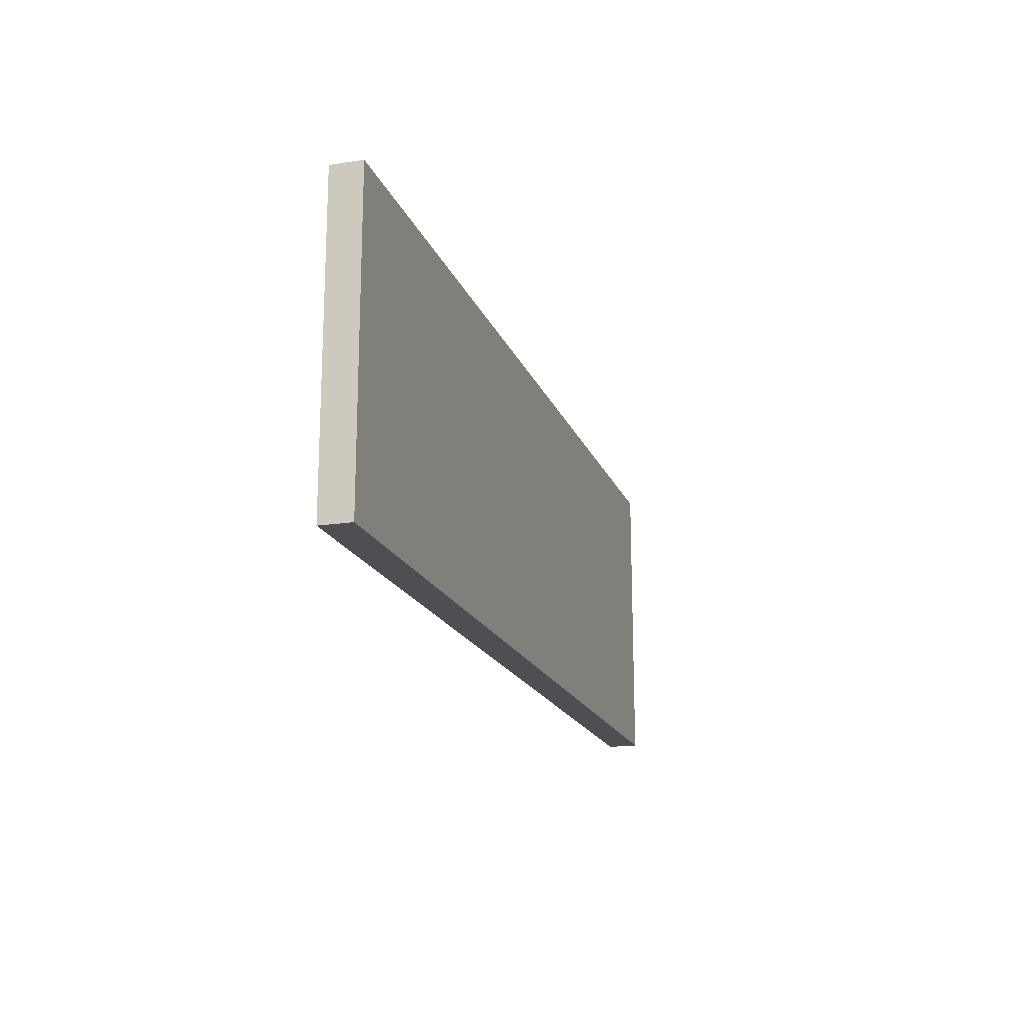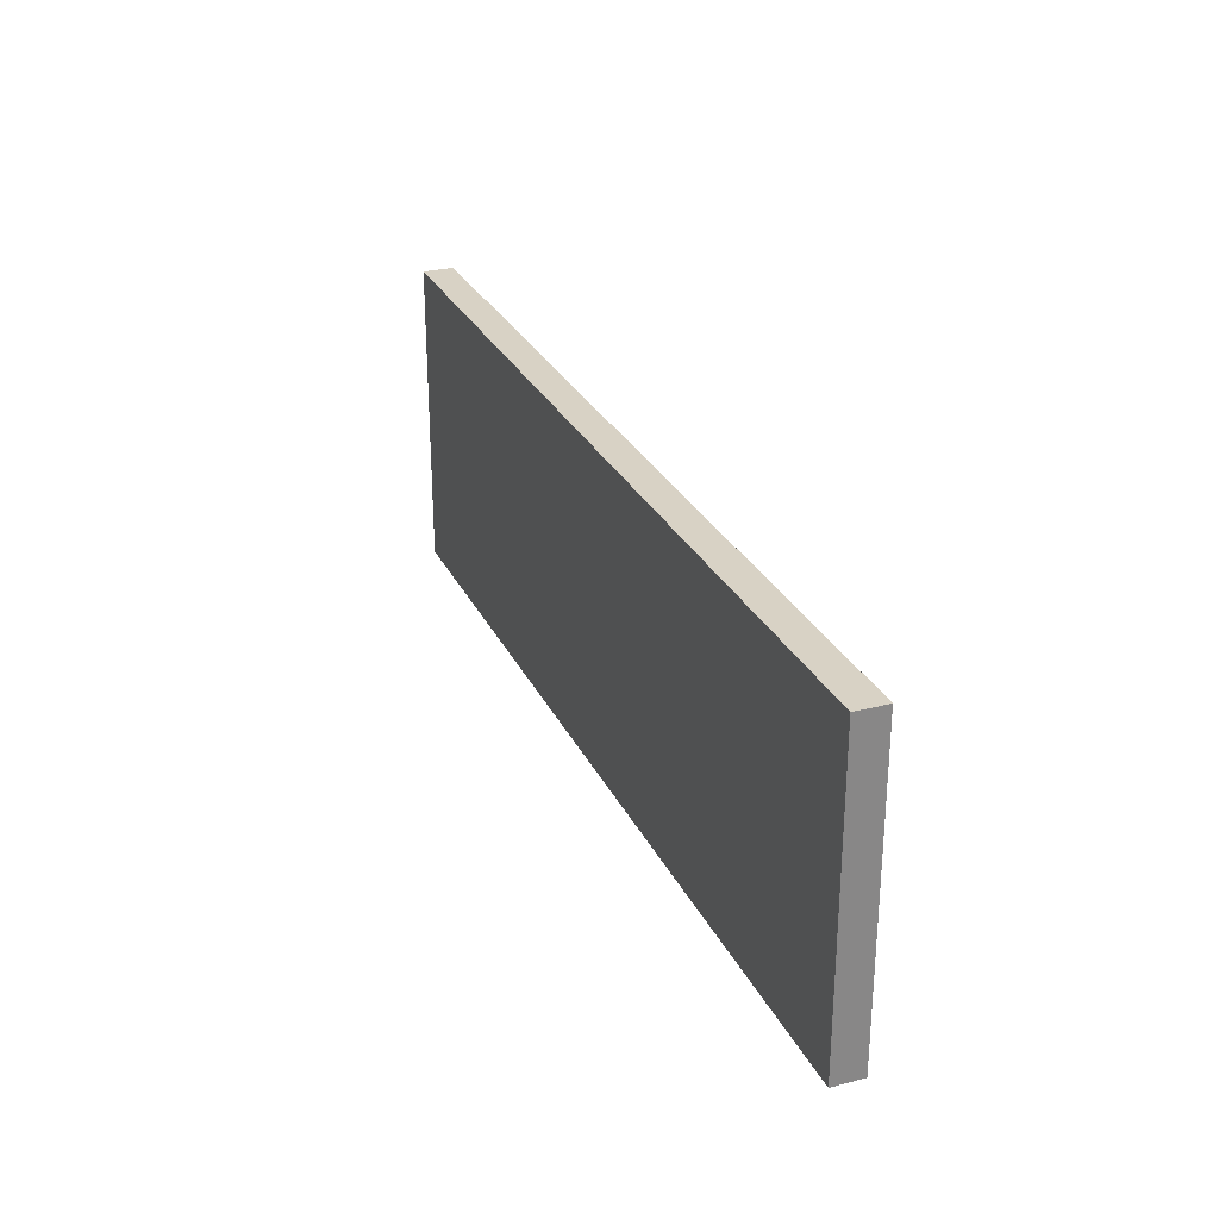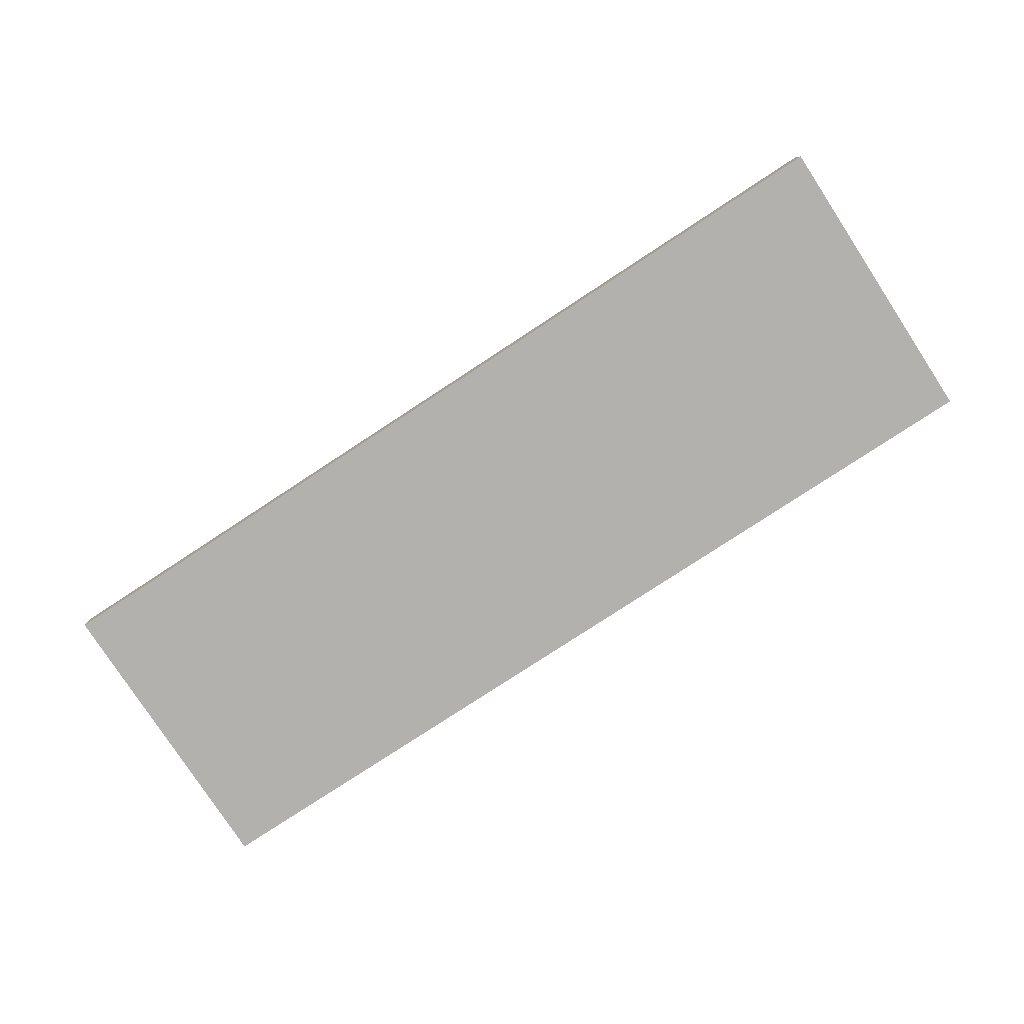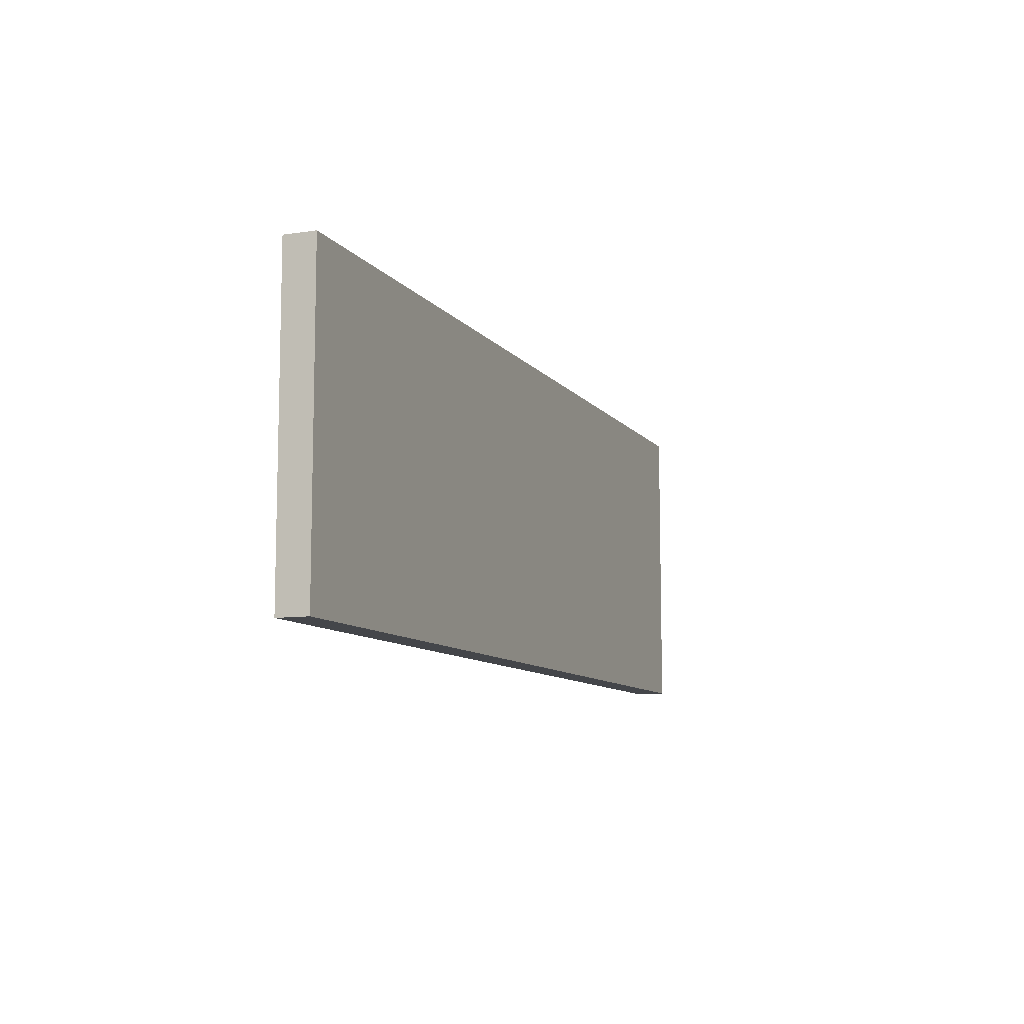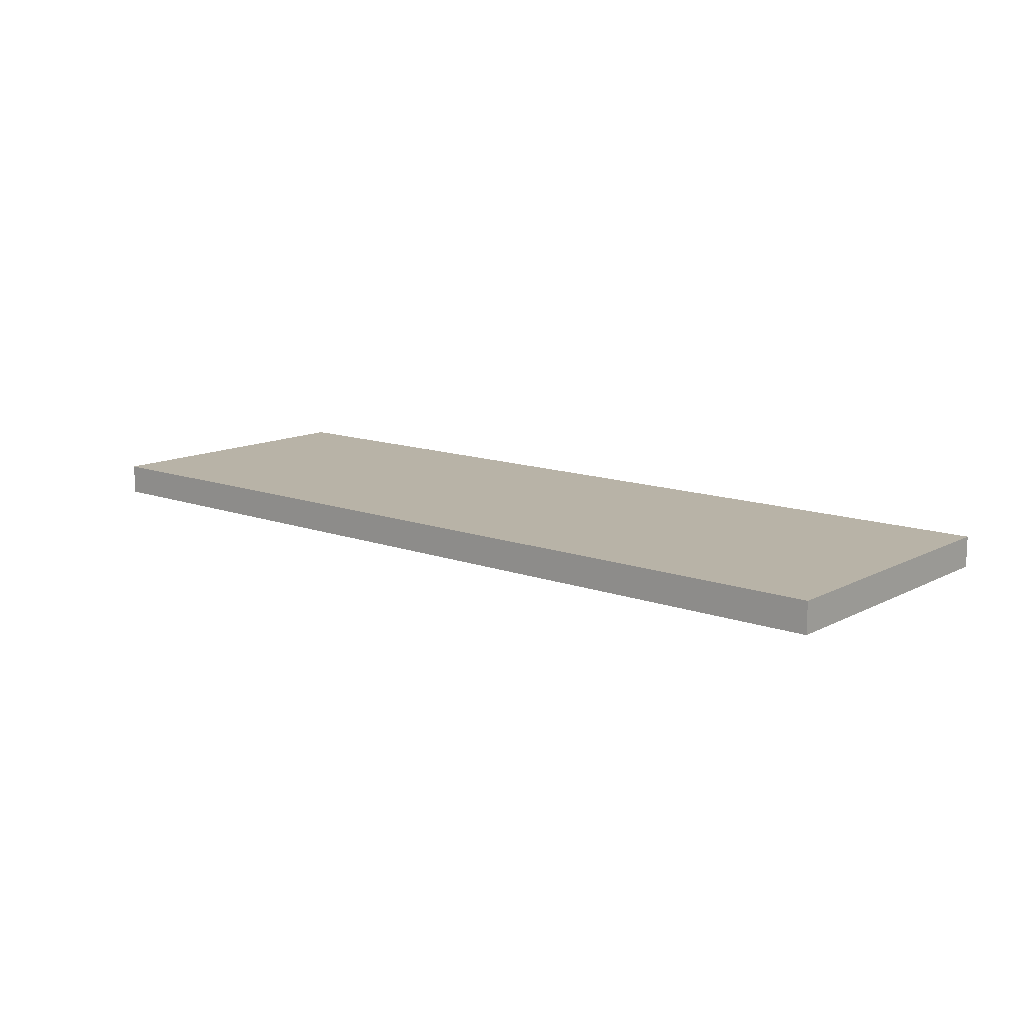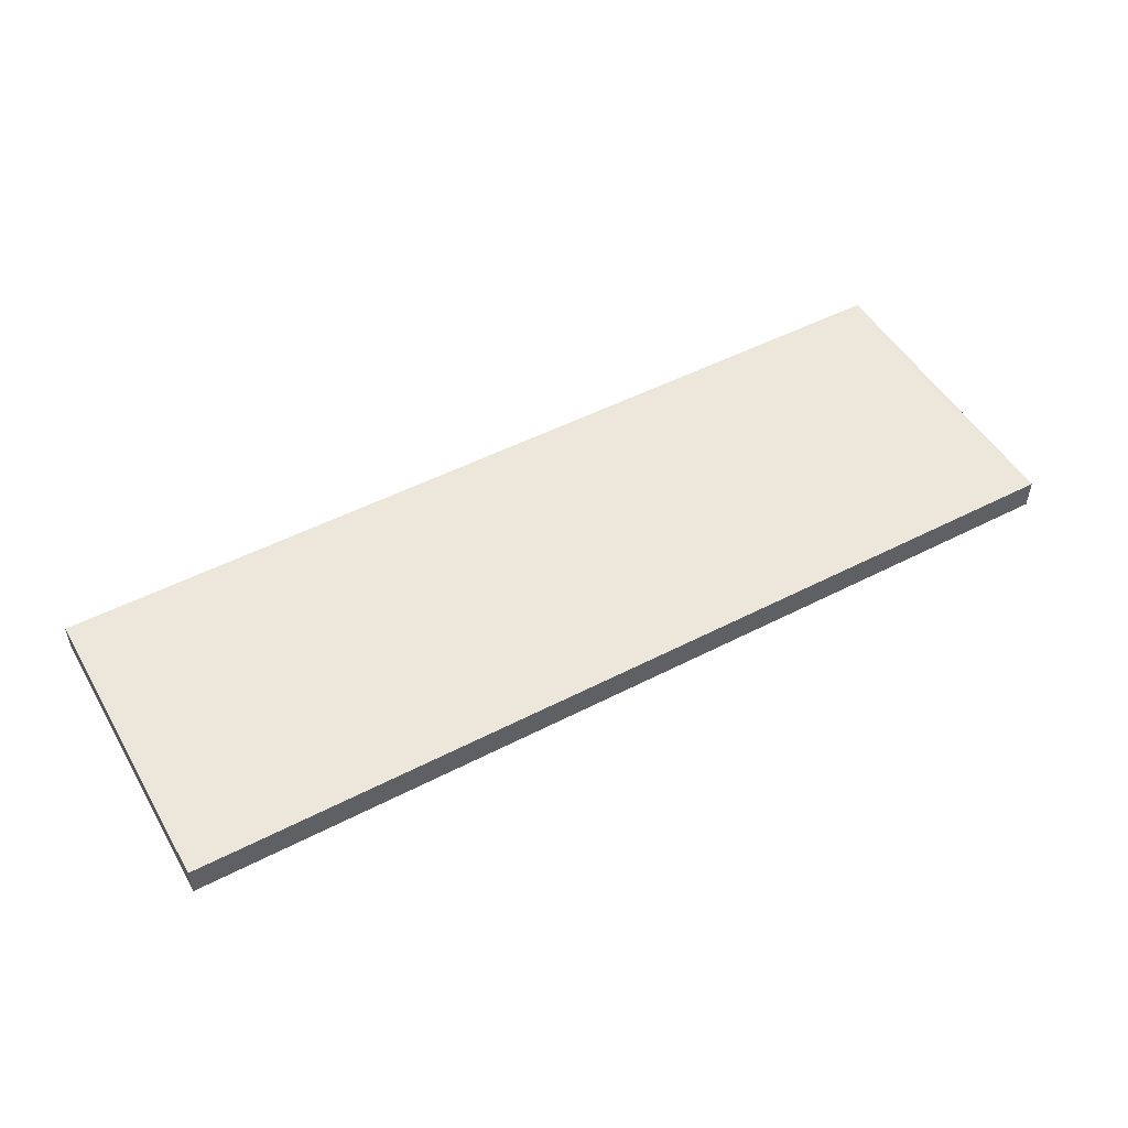
<metadata>
{"format":"obj","ext":"obj","renderer":"f3d","projection":"perspective","resolution":1024,"background":"white","views":[{"elev":-18.1,"azim":106.9,"up":"+Y"},{"elev":27.7,"azim":-111.5,"up":"+Y"},{"elev":-79.2,"azim":33.2,"up":"+Z"},{"elev":-9.5,"azim":-68.5,"up":"+Y"},{"elev":12.7,"azim":-139.9,"up":"+Z"},{"elev":50.3,"azim":150.5,"up":"+Z"}]}
</metadata>
<code>
o
v -1.5 0 -0.4
v -1.5 0 -0.5
v -1.5 1 -0.4
v -1.5 1 -0.5
v 1.5 0 -0.4
v 1.5 0 -0.5
v 1.5 1 -0.4
v 1.5 1 -0.5
v -1.5 0 -0.4
v -1.5 1 -0.4
v 0.8 0.4 -0.4
v 0.8 0.6 -0.4
v 1.1 0.2 -0.4
v 1.1 0.4 -0.4
v 1.1 0.6 -0.4
v 1.1 0.8 -0.4
v 1.2 0.2 -0.4
v 1.2 0.3 -0.4
v 1.2 0.7 -0.4
v 1.2 0.8 -0.4
v 1.3 0.3 -0.4
v 1.3 0.4 -0.4
v 1.3 0.6 -0.4
v 1.3 0.7 -0.4
v 1.4 0.4 -0.4
v 1.4 0.6 -0.4
v 1.5 0 -0.4
v 1.5 1 -0.4
v -1.5 0 -0.5
v -1.5 1 -0.5
v 0.8 0.4 -0.5
v 0.8 0.6 -0.5
v 1.1 0.2 -0.5
v 1.1 0.4 -0.5
v 1.1 0.6 -0.5
v 1.1 0.8 -0.5
v 1.2 0.2 -0.5
v 1.2 0.3 -0.5
v 1.2 0.7 -0.5
v 1.2 0.8 -0.5
v 1.3 0.3 -0.5
v 1.3 0.4 -0.5
v 1.3 0.6 -0.5
v 1.3 0.7 -0.5
v 1.4 0.4 -0.5
v 1.4 0.6 -0.5
v 1.5 0 -0.5
v 1.5 1 -0.5
v -1.5 0 -0.4
v 1.5 0 -0.4
v -1.5 0 -0.5
v 1.5 0 -0.5
v -1.5 1 -0.4
v 1.5 1 -0.4
v -1.5 1 -0.5
v 1.5 1 -0.5
f 3 2 1
f 4 2 3
f 5 6 7
f 7 6 8
f 11 10 9
f 12 10 11
f 13 11 9
f 14 12 11
f 14 11 13
f 15 10 12
f 15 12 14
f 16 10 15
f 17 14 13
f 17 13 9
f 17 16 15
f 17 15 14
f 18 16 17
f 19 16 18
f 20 10 16
f 20 16 19
f 21 19 18
f 21 18 17
f 22 19 21
f 23 19 22
f 24 20 19
f 24 19 23
f 25 23 22
f 25 22 21
f 26 24 23
f 26 23 25
f 27 17 9
f 27 21 17
f 27 26 25
f 27 25 21
f 28 10 20
f 28 26 27
f 28 24 26
f 28 20 24
f 29 30 31
f 31 30 32
f 29 31 33
f 31 32 34
f 33 31 34
f 32 30 35
f 34 32 35
f 35 30 36
f 33 34 37
f 29 33 37
f 35 36 37
f 34 35 37
f 37 36 38
f 38 36 39
f 36 30 40
f 39 36 40
f 38 39 41
f 37 38 41
f 41 39 42
f 42 39 43
f 39 40 44
f 43 39 44
f 42 43 45
f 41 42 45
f 43 44 46
f 45 43 46
f 29 37 47
f 37 41 47
f 45 46 47
f 41 45 47
f 40 30 48
f 47 46 48
f 46 44 48
f 44 40 48
f 51 50 49
f 52 50 51
f 53 54 55
f 55 54 56

</code>
